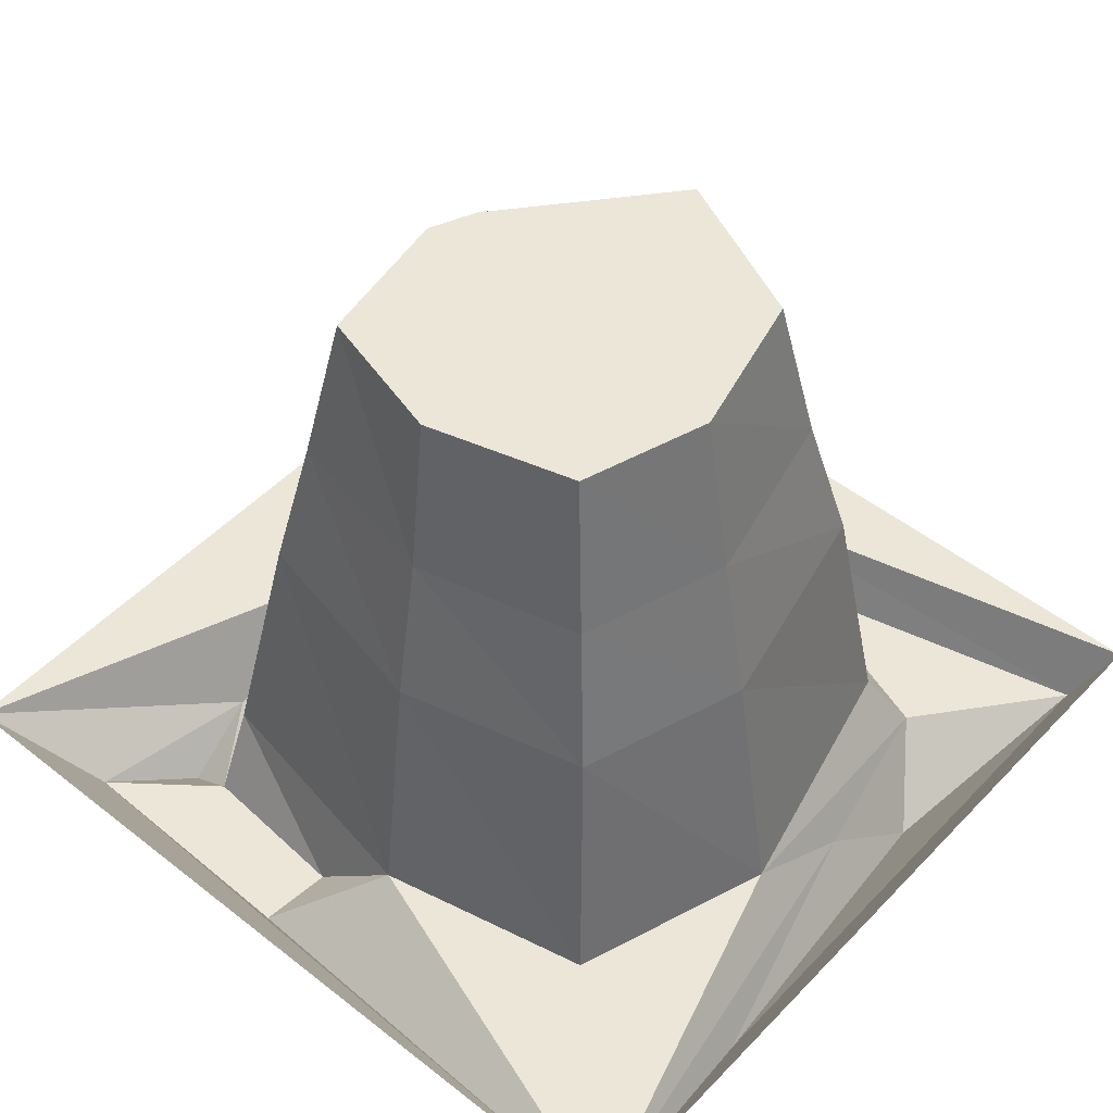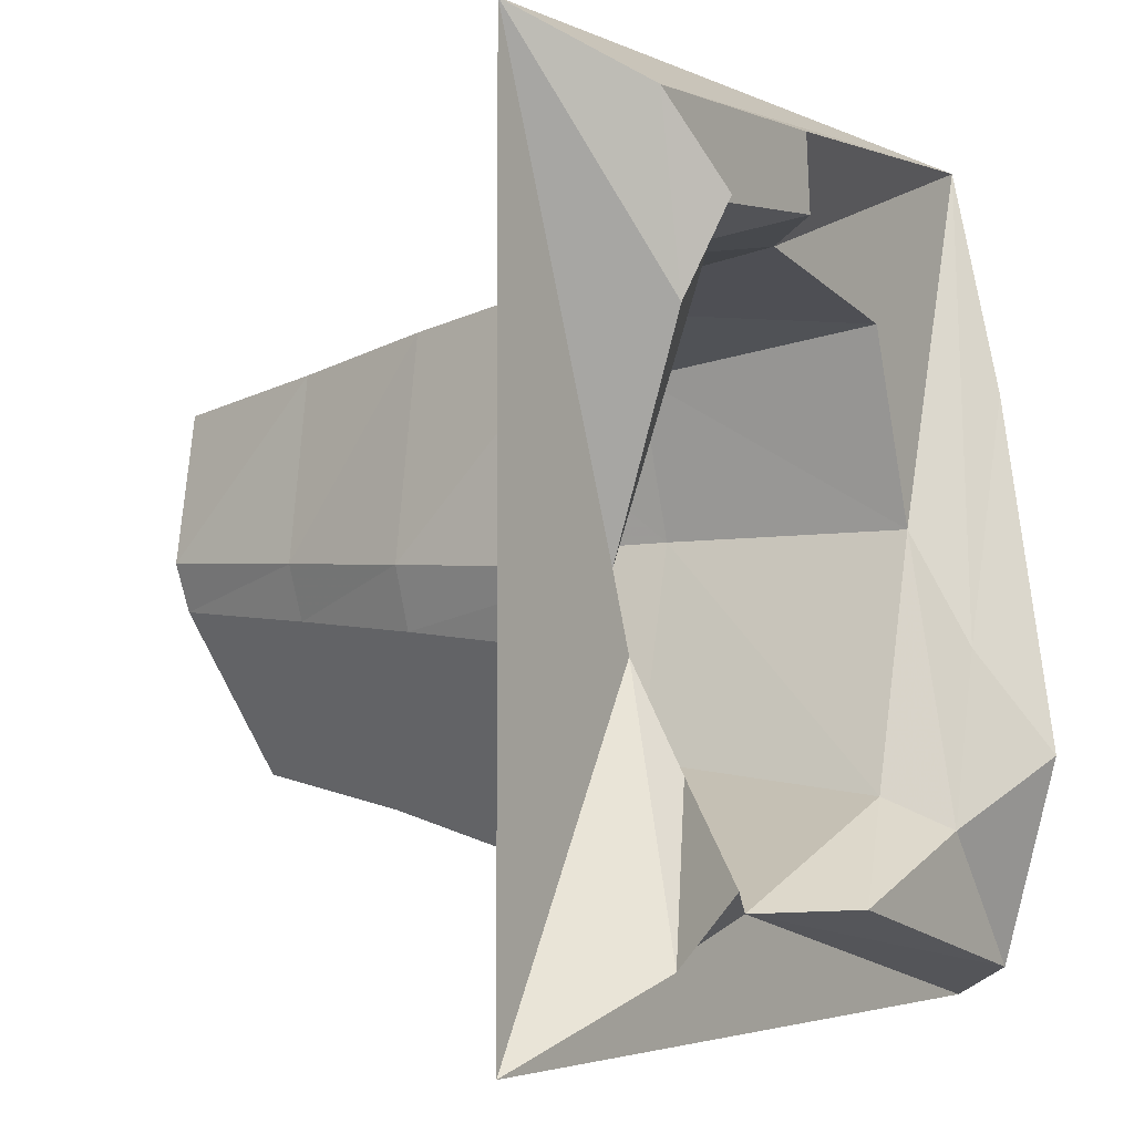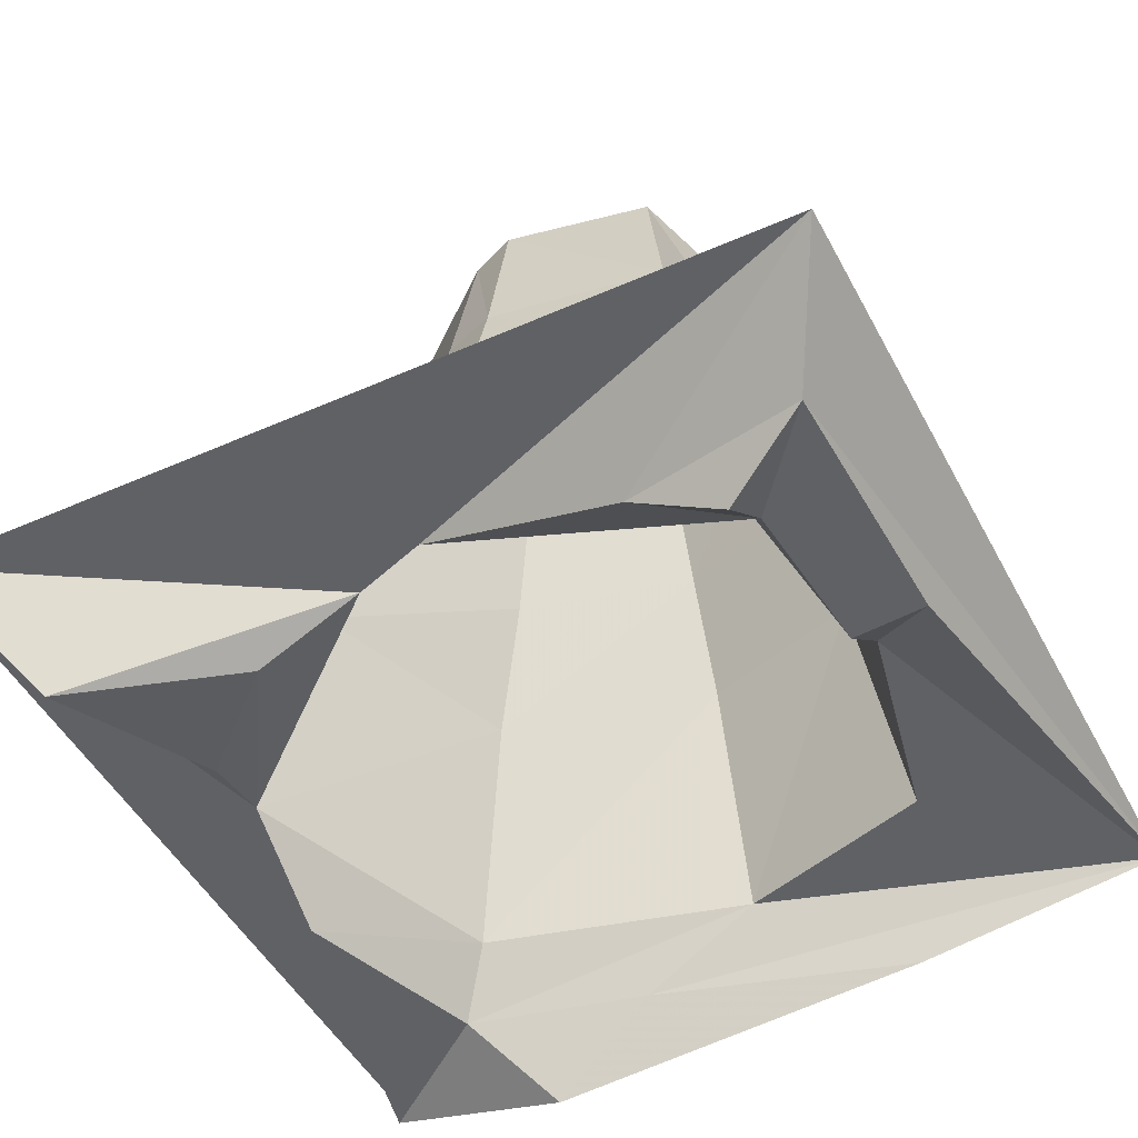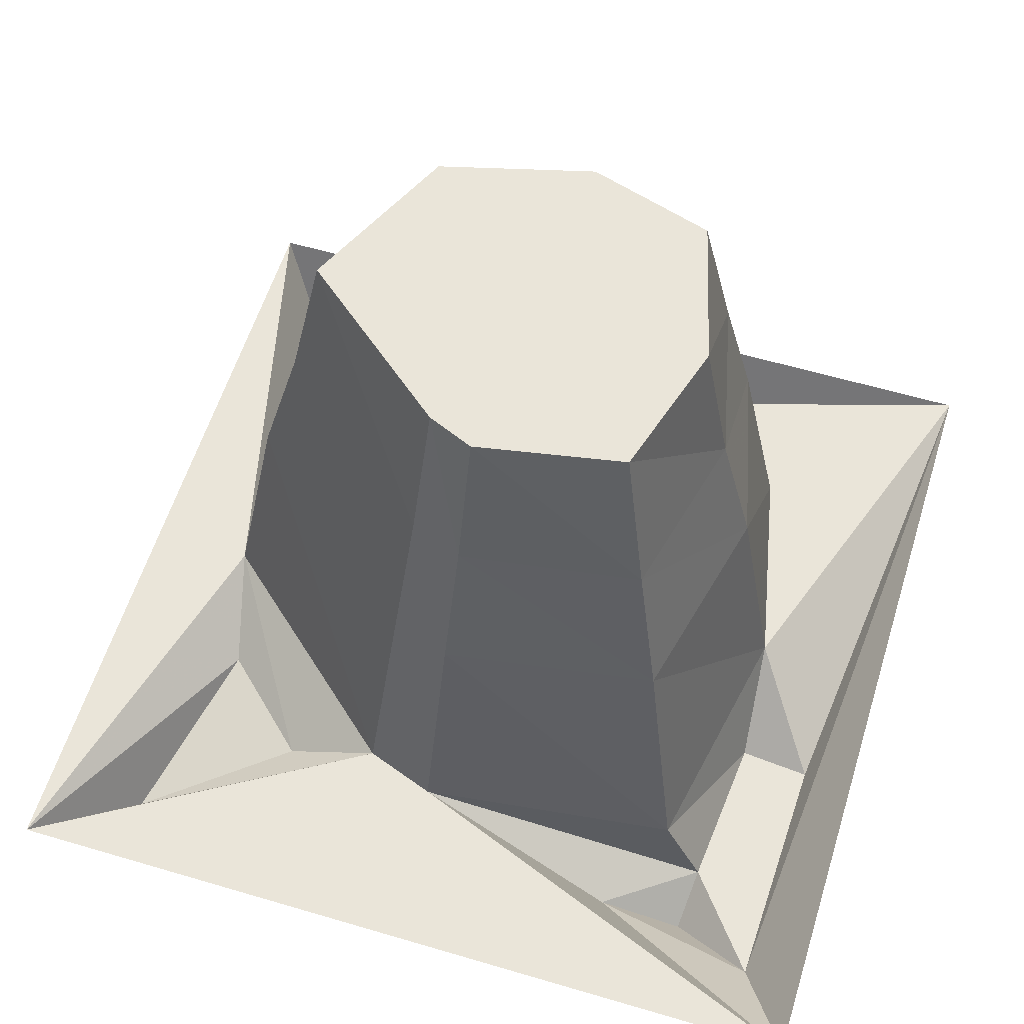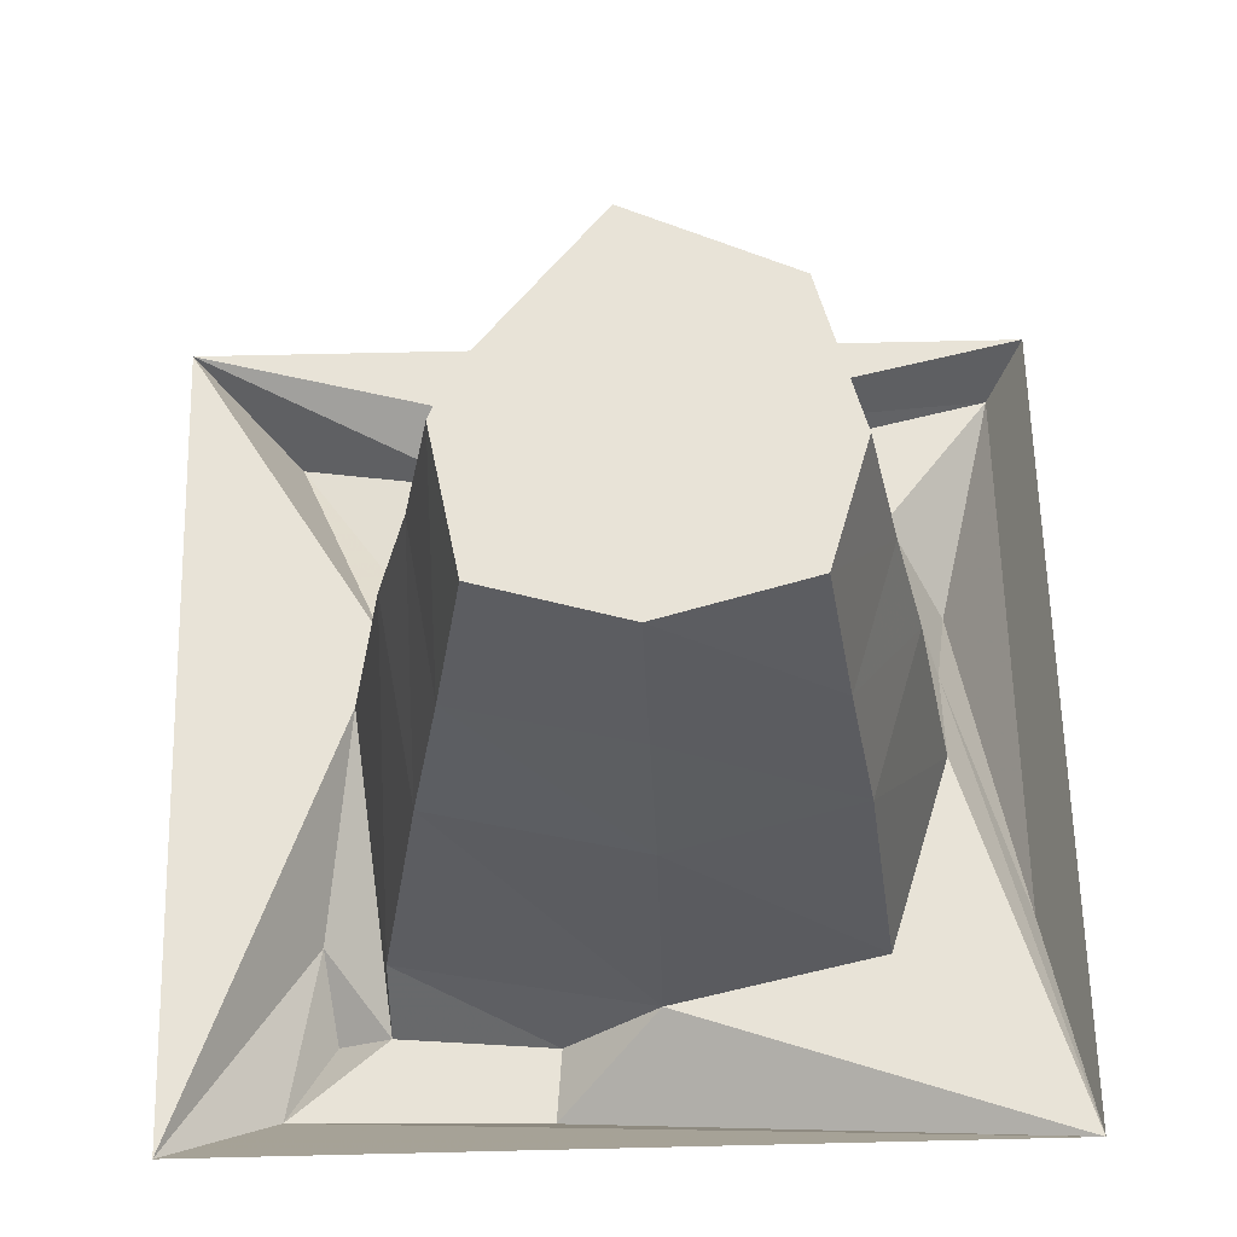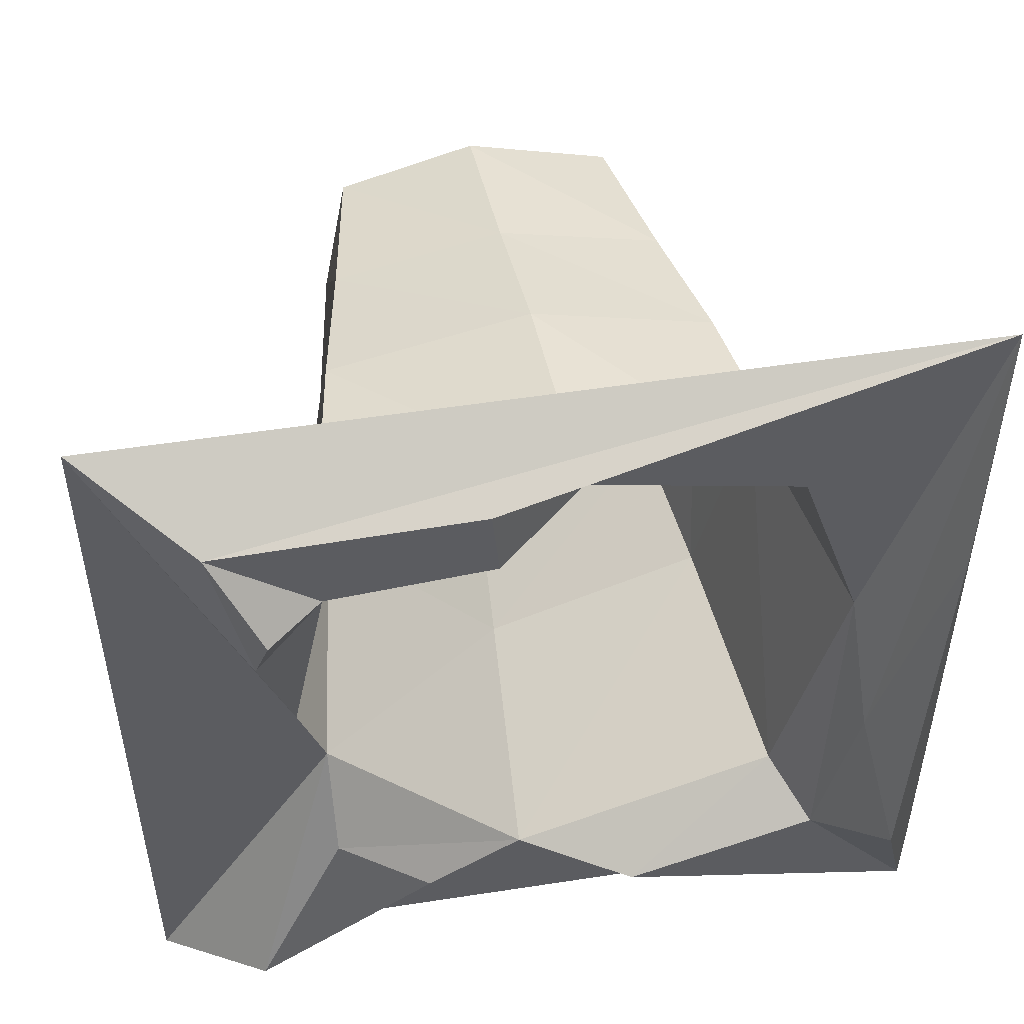
<metadata>
{"format":"obj","ext":"obj","renderer":"f3d","projection":"perspective","resolution":1024,"background":"white","views":[{"elev":49.2,"azim":41.2,"up":"+Y"},{"elev":-3.3,"azim":-57.5,"up":"+Z"},{"elev":-47.5,"azim":-63.4,"up":"+Y"},{"elev":58.0,"azim":-72.9,"up":"+Y"},{"elev":61.8,"azim":-1.4,"up":"+Y"},{"elev":51.9,"azim":-9.5,"up":"+Z"}]}
</metadata>
<code>
v -0.2656 0 -0.1094
v -0.2969 0 -0.02344
v -0.5 0 0.5
v -0.5 0 -0.5
v -0.375 -0.1172 -0.4062
v -0.2656 -0.0625 -0.2266
v -0.03125 0 -0.375
v -0.01562 0.2969 -0.3203
v -0.2266 0.2969 -0.07812
v -0.25 0.2969 -0.007812
v -0.2578 0 0.2891
v -0.2578 -0.1016 0.3359
v -0.3359 -0.1016 0.2266
v -0.375 -0.1016 0.4297
v 0.5 0 0.5
v -0.07812 -0.1016 0.4375
v 0.03906 0 0.3438
v 0.2891 0 0.2891
v 0.3672 0 0.05469
v 0.375 -0.07812 -0.08594
v 0.4609 -0.07812 0.2188
v 0.5 0 -0.5
v 0.4609 -0.07812 -0.4609
v -0.1562 -0.0625 -0.3438
v 0.25 0.2969 -0.2188
v 0.2891 0 -0.2578
v 0.3125 0.2969 0.04688
v 0.2734 0.4688 0.03906
v 0.2188 0.4688 -0.1797
v -0.007812 0.4688 -0.2734
v -0.1875 0.4688 -0.0625
v -0.2109 0.4688 0
v -0.2109 0.2969 0.2422
v -0.07031 -0.1016 0.3516
v -0.3203 -0.1484 0.3281
v 0.25 0.2969 0.2422
v 0.2188 0.4688 0.2109
v 0.1875 0.6562 0.1797
v 0.2344 0.6562 0.03125
v 0.1875 0.6562 -0.1484
v 0 0.6562 -0.2344
v -0.1562 0.6562 -0.04688
v -0.1797 0.6562 0.007812
v -0.1797 0.4688 0.2109
v 0.03125 0.2969 0.2969
v 0.02344 0.4688 0.2578
v 0.01562 0.6562 0.2266
v 0.01562 0.6562 0.02344
v -0.1484 0.6562 0.1797
v 0.1016 -0.07812 -0.375
v 0.3281 -0.07812 -0.2969
v 0.3984 -0.1719 -0.2109
f 1 2 3
f 1 3 4
f 1 7 8
f 1 8 9
f 1 9 2
f 2 9 10
f 2 10 11
f 15 16 17
f 15 17 18
f 15 18 19
f 15 21 22
f 22 21 23
f 22 7 4
f 5 24 6
f 25 8 7
f 25 7 26
f 25 26 27
f 10 33 11
f 11 33 17
f 12 34 16
f 12 16 14
f 27 26 19
f 27 19 36
f 33 45 17
f 17 45 18
f 18 45 36
f 18 36 19
f 16 34 17
f 50 23 51
f 21 52 23
f 1 4 5
f 1 5 6
f 1 6 7
f 2 11 12
f 2 12 13
f 2 13 3
f 3 13 14
f 3 14 15
f 15 14 16
f 15 19 20
f 15 20 21
f 22 23 7
f 4 7 24
f 4 24 5
f 6 24 7
f 25 27 28
f 25 28 29
f 25 29 8
f 8 29 30
f 8 30 9
f 9 30 31
f 9 31 10
f 10 31 32
f 10 32 33
f 11 17 34
f 11 34 12
f 12 14 35
f 12 35 13
f 13 35 14
f 27 36 37
f 27 37 28
f 32 44 33
f 33 44 45
f 44 46 45
f 45 46 36
f 36 46 37
f 50 51 26
f 50 26 7
f 50 7 23
f 51 20 19
f 51 19 26
f 23 52 51
f 51 52 20
f 20 52 21
f 28 37 38
f 28 38 39
f 28 39 29
f 29 39 40
f 29 40 30
f 30 40 41
f 30 41 31
f 31 41 42
f 31 42 32
f 32 42 43
f 32 43 44
f 37 46 47
f 37 47 38
f 38 47 48
f 38 48 39
f 39 48 40
f 40 48 41
f 41 48 42
f 42 48 43
f 43 48 47
f 43 47 49
f 43 49 44
f 44 49 46
f 46 49 47

</code>
